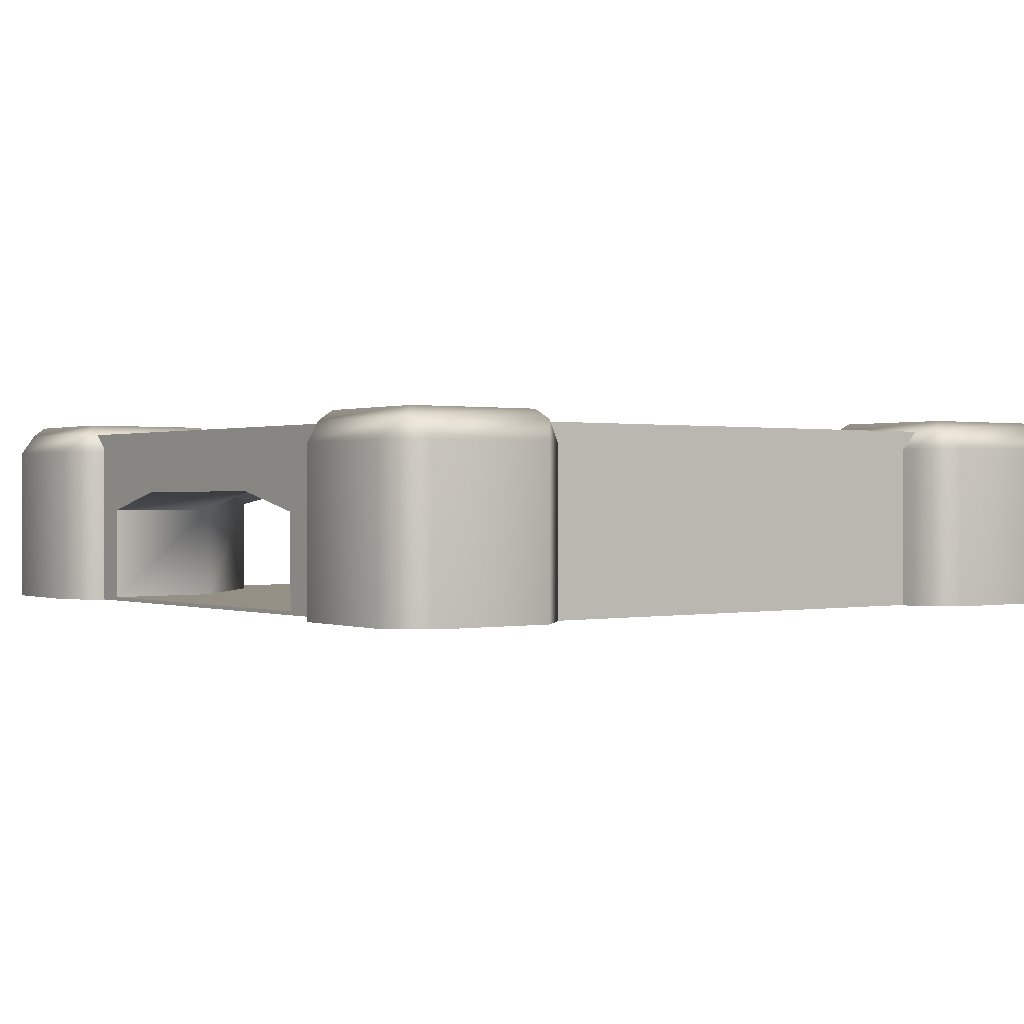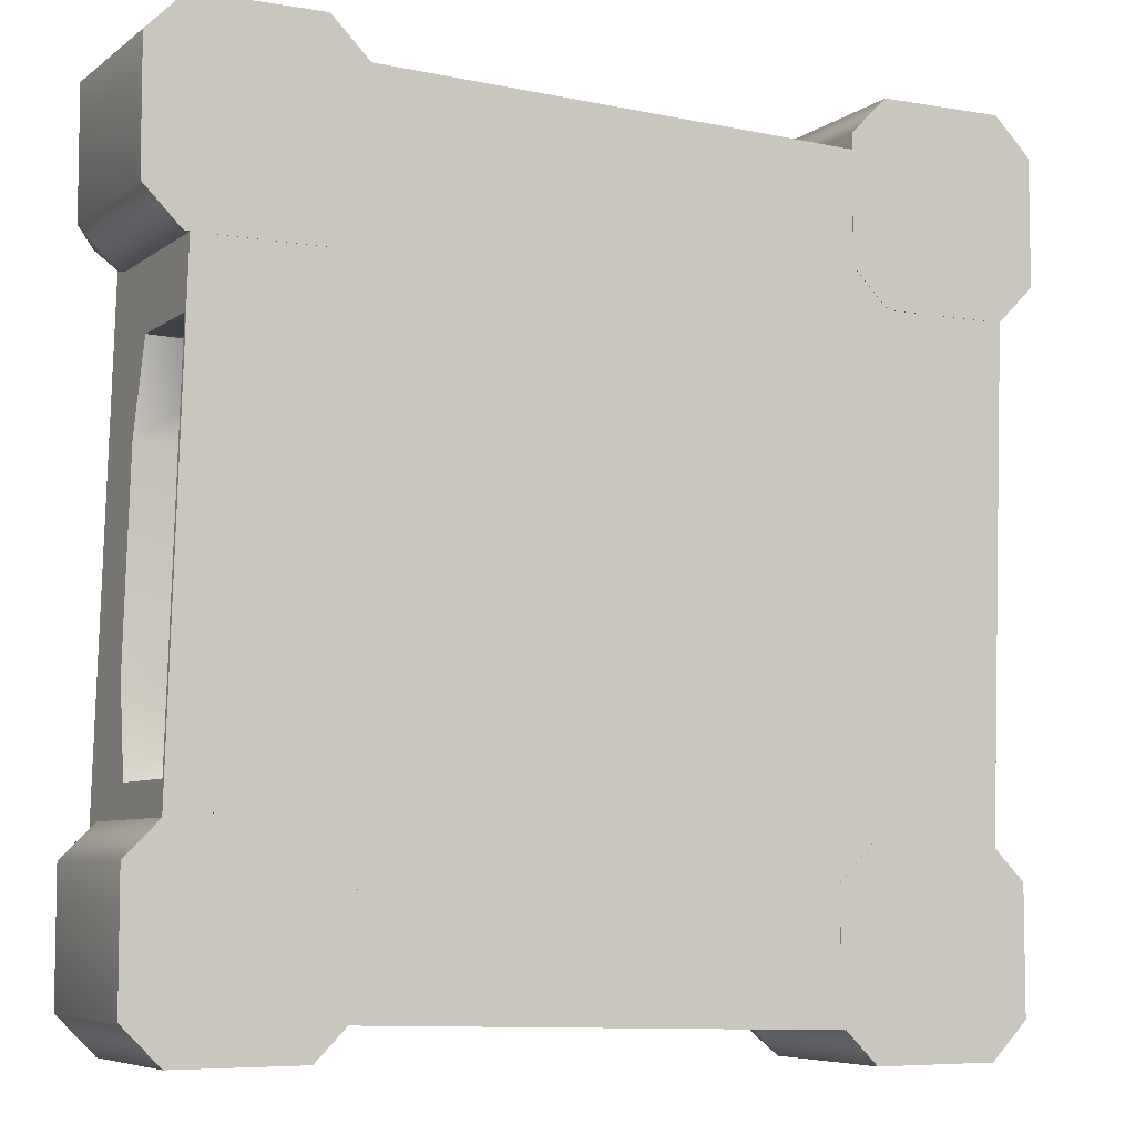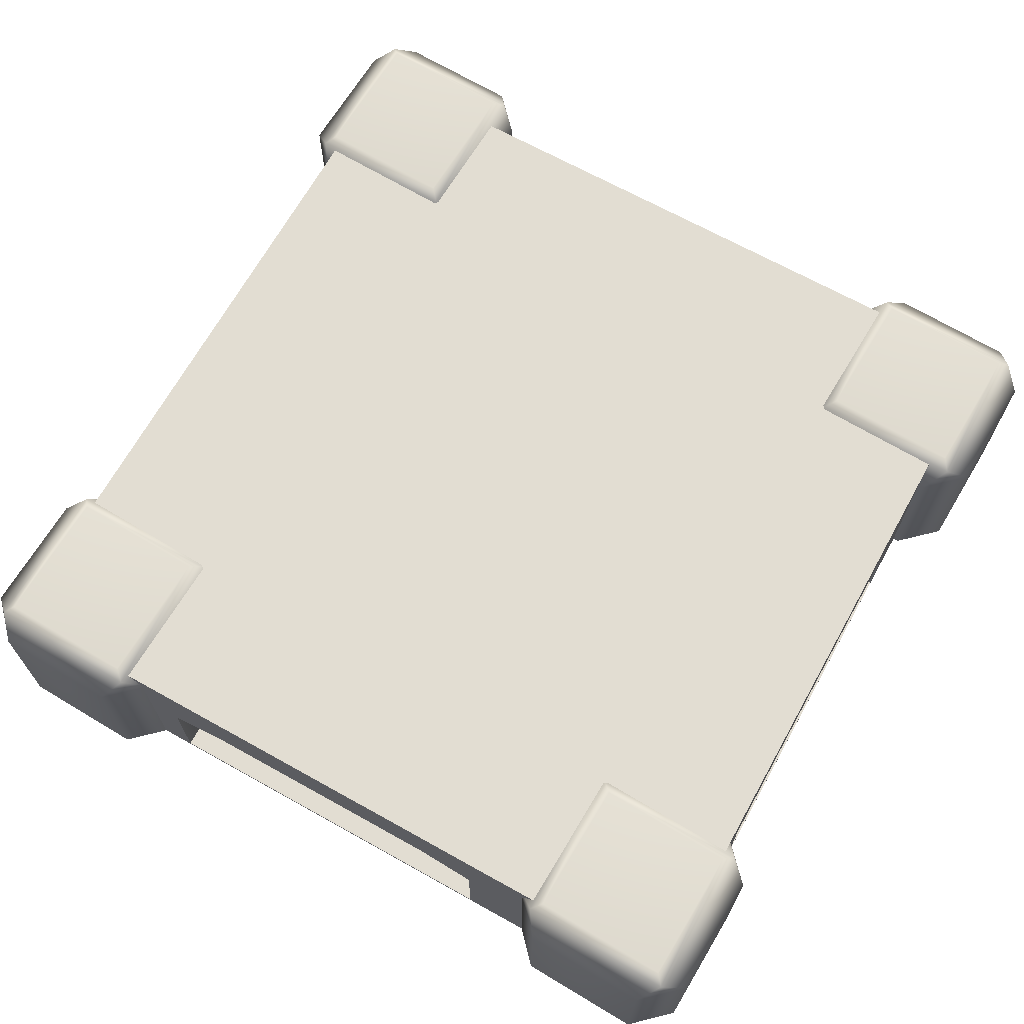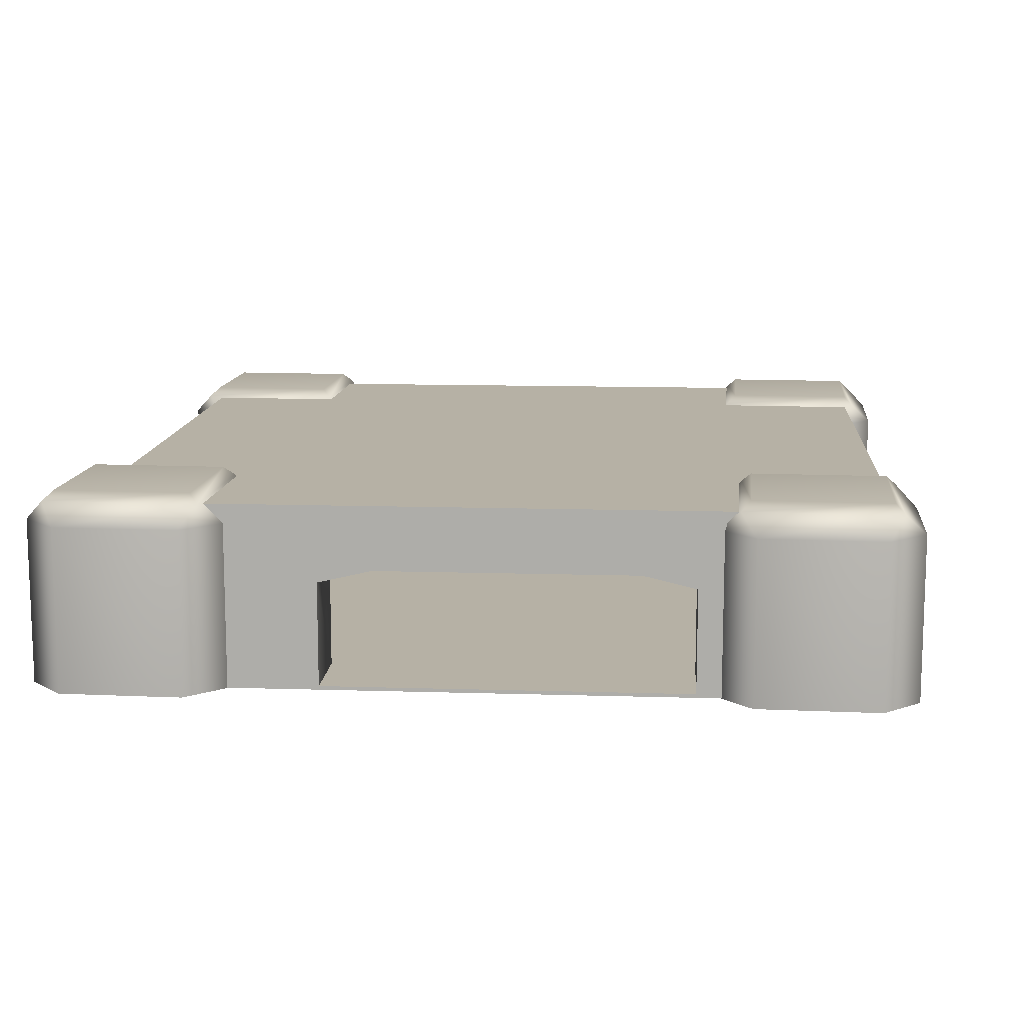
<metadata>
{"format":"obj","ext":"obj","renderer":"f3d","projection":"perspective","resolution":1024,"background":"white","views":[{"elev":0.4,"azim":-35.6,"up":"+Y"},{"elev":-6.5,"azim":-27.2,"up":"+Z"},{"elev":68.1,"azim":-149.0,"up":"+Y"},{"elev":12.0,"azim":96.1,"up":"+Y"}]}
</metadata>
<code>
g Q4_Ruins_003
v 0.6017 0.1043 -1.919
v -0.2072 0.1043 -1.893
v -0.2072 -0.959 -1.893
v -4.656 0.2327 -7.417
v -5.657 0.343 -7.385
v -5.266 0.08912 -7.397
v -7.422 0.2327 -2.531
v -7.376 0.3896 -1.099
v -7.394 0.02761 -1.66
v 0.4977 0.2327 -5.128
v 0.47 0.3385 -5.982
v 0.48 0.1043 -5.673
v 0.7841 0.9042 0.7841
v 0.626 0.6883 1
v -0.626 0.6883 1
v -0.7841 0.9042 0.7841
v 0.6883 1 0.6883
v -0.6883 1 0.6883
v 0.6883 1 -0.6883
v 0.7841 0.9042 0.7841
v 0.7841 0.9042 -0.7841
v 1 0.6883 0.626
v 1 0.6883 -0.626
v 1 -1 -0.626
v 1 -1 0.626
v -0.6883 1 -0.6883
v 0.7841 0.9042 -0.7841
v -0.7841 0.9042 -0.7841
v 0.626 0.6883 -1
v -0.626 0.6883 -1
v -1 0.6883 -0.626
v -1 0.6883 0.626
v -0.626 -1 -1
v 0.626 -1 -1
v 0.626 0.6883 -1
v -0.626 0.6883 -1
v 0.626 -1 1
v -0.626 -1 1
v -0.626 0.6883 1
v 0.626 0.6883 1
v -1 -1 0.626
v -1 -1 -0.626
v -1 0.6883 -0.626
v -1 0.6883 0.626
v -1 0.6883 0.626
v -0.7841 0.9042 0.7841
v -0.626 0.6883 1
v -0.626 -1 1
v -1 -1 0.626
v -0.626 0.6883 -1
v -0.7841 0.9042 -0.7841
v -1 0.6883 -0.626
v -1 -1 -0.626
v -0.626 -1 -1
v 0.626 0.6883 1
v 0.7841 0.9042 0.7841
v 1 0.6883 0.626
v 1 -1 0.626
v 0.626 -1 1
v 1 0.6883 -0.626
v 0.7841 0.9042 -0.7841
v 0.626 0.6883 -1
v 0.626 -1 -1
v 1 -1 -0.626
v 1 -1 -0.626
v 0.626 -1 -1
v -0.626 -1 -1
v -1 -1 -0.626
v 1 -1 0.626
v -1 -1 0.626
v 0.626 -1 1
v -0.626 -1 1
v -6.076 0.9042 -5.897
v -6.234 0.6883 -5.681
v -7.486 0.6883 -5.681
v -7.644 0.9042 -5.897
v -6.172 1 -5.993
v -7.548 1 -5.993
v -6.172 1 -7.37
v -6.076 0.9042 -5.897
v -6.076 0.9042 -7.465
v -5.86 0.6883 -6.055
v -5.86 0.6883 -7.307
v -5.86 -1 -7.307
v -5.86 -1 -6.055
v -7.548 1 -7.37
v -6.076 0.9042 -7.465
v -7.644 0.9042 -7.465
v -6.234 0.6883 -7.681
v -7.486 0.6883 -7.681
v -7.86 0.6883 -7.307
v -7.86 0.6883 -6.055
v -7.486 -1 -7.681
v -6.234 -1 -7.681
v -6.234 0.6883 -7.681
v -7.486 0.6883 -7.681
v -6.234 -1 -5.681
v -7.486 -1 -5.681
v -7.486 0.6883 -5.681
v -6.234 0.6883 -5.681
v -7.86 -1 -6.055
v -7.86 -1 -7.307
v -7.86 0.6883 -7.307
v -7.86 0.6883 -6.055
v -7.86 0.6883 -6.055
v -7.644 0.9042 -5.897
v -7.486 0.6883 -5.681
v -7.486 -1 -5.681
v -7.86 -1 -6.055
v -7.486 0.6883 -7.681
v -7.644 0.9042 -7.465
v -7.86 0.6883 -7.307
v -7.86 -1 -7.307
v -7.486 -1 -7.681
v -6.234 0.6883 -5.681
v -6.076 0.9042 -5.897
v -5.86 0.6883 -6.055
v -5.86 -1 -6.055
v -6.234 -1 -5.681
v -5.86 0.6883 -7.307
v -6.076 0.9042 -7.465
v -6.234 0.6883 -7.681
v -6.234 -1 -7.681
v -5.86 -1 -7.307
v -5.86 -1 -7.307
v -6.234 -1 -7.681
v -7.486 -1 -7.681
v -7.86 -1 -7.307
v -5.86 -1 -6.055
v -7.86 -1 -6.055
v -6.234 -1 -5.681
v -7.486 -1 -5.681
v 0.565 0.9042 -6.073
v 0.4069 0.6883 -5.857
v -0.8451 0.6883 -5.857
v -1.003 0.9042 -6.073
v 0.4692 1 -6.169
v -0.9074 1 -6.169
v 0.4692 1 -7.545
v 0.565 0.9042 -6.073
v 0.565 0.9042 -7.641
v 0.7809 0.6883 -6.231
v 0.7809 0.6883 -7.483
v 0.7809 -1 -7.483
v 0.7809 -1 -6.231
v -0.9074 1 -7.545
v 0.565 0.9042 -7.641
v -1.003 0.9042 -7.641
v 0.4069 0.6883 -7.857
v -0.8451 0.6883 -7.857
v -1.219 0.6883 -7.483
v -1.219 0.6883 -6.231
v -0.8451 -1 -7.857
v 0.4069 -1 -7.857
v 0.4069 0.6883 -7.857
v -0.8451 0.6883 -7.857
v 0.4069 -1 -5.857
v -0.8451 -1 -5.857
v -0.8451 0.6883 -5.857
v 0.4069 0.6883 -5.857
v -1.219 -1 -6.231
v -1.219 -1 -7.483
v -1.219 0.6883 -7.483
v -1.219 0.6883 -6.231
v -1.219 0.6883 -6.231
v -1.003 0.9042 -6.073
v -0.8451 0.6883 -5.857
v -0.8451 -1 -5.857
v -1.219 -1 -6.231
v -0.8451 0.6883 -7.857
v -1.003 0.9042 -7.641
v -1.219 0.6883 -7.483
v -1.219 -1 -7.483
v -0.8451 -1 -7.857
v 0.4069 0.6883 -5.857
v 0.565 0.9042 -6.073
v 0.7809 0.6883 -6.231
v 0.7809 -1 -6.231
v 0.4069 -1 -5.857
v 0.7809 0.6883 -7.483
v 0.565 0.9042 -7.641
v 0.4069 0.6883 -7.857
v 0.4069 -1 -7.857
v 0.7809 -1 -7.483
v 0.7809 -1 -7.483
v 0.4069 -1 -7.857
v -0.8451 -1 -7.857
v -1.219 -1 -7.483
v 0.7809 -1 -6.231
v -1.219 -1 -6.231
v 0.4069 -1 -5.857
v -0.8451 -1 -5.857
v -6.016 0.9042 0.7841
v -6.174 0.6883 1
v -7.426 0.6883 1
v -7.584 0.9042 0.7841
v -6.111 1 0.6882
v -7.488 1 0.6882
v -6.111 1 -0.6883
v -6.016 0.9042 0.7841
v -6.016 0.9042 -0.7841
v -5.8 0.6883 0.626
v -5.8 0.6883 -0.626
v -5.8 -1 -0.626
v -5.8 -1 0.626
v -7.488 1 -0.6883
v -6.016 0.9042 -0.7841
v -7.584 0.9042 -0.7841
v -6.174 0.6883 -1
v -7.426 0.6883 -1
v -7.8 0.6883 -0.626
v -7.8 0.6883 0.626
v -7.426 -1 -1
v -6.174 -1 -1
v -6.174 0.6883 -1
v -7.426 0.6883 -1
v -6.174 -1 1
v -7.426 -1 1
v -7.426 0.6883 1
v -6.174 0.6883 1
v -7.8 -1 0.626
v -7.8 -1 -0.626
v -7.8 0.6883 -0.626
v -7.8 0.6883 0.626
v -7.8 0.6883 0.626
v -7.584 0.9042 0.7841
v -7.426 0.6883 1
v -7.426 -1 1
v -7.8 -1 0.626
v -7.426 0.6883 -1
v -7.584 0.9042 -0.7841
v -7.8 0.6883 -0.626
v -7.8 -1 -0.626
v -7.426 -1 -1
v -6.174 0.6883 1
v -6.016 0.9042 0.7841
v -5.8 0.6883 0.626
v -5.8 -1 0.626
v -6.174 -1 1
v -5.8 0.6883 -0.626
v -6.016 0.9042 -0.7841
v -6.174 0.6883 -1
v -6.174 -1 -1
v -5.8 -1 -0.626
v -5.8 -1 -0.626
v -6.174 -1 -1
v -7.426 -1 -1
v -7.8 -1 -0.626
v -5.8 -1 0.626
v -7.8 -1 0.626
v -6.174 -1 1
v -7.426 -1 1
v -5.541 0.3851 -1.246
v -5.046 0.2327 -0.6135
v -1.292 0.2327 -0.7351
v -0.8393 0.3851 -1.398
v -5.263 0.4527 -1.542
v -5.644 0.3615 -1.316
v -6.232 0.2327 -2.57
v -6.297 0.2327 -4.582
v -0.5416 0.3133 -1.631
v -0.5804 0.2327 -1.495
v -1.136 0.4527 -1.676
v -5.397 0.4527 -5.67
v -1.27 0.4527 -5.803
v -5.792 0.3615 -5.871
v -5.73 0.2327 -6.089
v -6.326 0.02761 -5.453
v -5.694 0.3851 -5.948
v -0.3112 0.2327 -5.102
v -0.6794 0.3133 -5.887
v -0.9916 0.3851 -6.1
v -0.9916 0.3851 -6.1
v -0.2249 0.2327 -2.438
v -0.5416 0.3133 -1.631
v -0.8393 0.3851 -1.398
v -0.5804 0.2327 -1.495
v -0.2072 0.1043 -1.893
v -5.509 0.3229 -6.218
v -1.194 0.3229 -6.358
v -5.658 0.2327 -6.165
v -5.73 0.2327 -6.089
v -5.792 0.3615 -5.871
v -4.631 0.2327 -6.63
v -2.096 0.2327 -6.712
v -1.041 0.2327 -6.315
v -1.487 0.08912 -6.732
v -2.122 0.2327 -7.499
v -4.656 0.2327 -7.417
v -1.292 -0.959 -0.7351
v -5.046 0.2327 -0.6135
v -5.046 -0.959 -0.6135
v -1.292 0.2327 -0.7351
v -0.2072 -0.959 -1.893
v -0.2072 0.1043 -1.893
v -0.5804 0.2327 -1.495
v -1.041 0.2327 -6.315
v -1.194 0.3229 -6.358
v -0.9916 0.3851 -6.1
v -0.727 0.2327 -6.02
v -0.6794 0.3133 -5.887
v -6.204 -0.959 -1.699
v -5.046 -0.959 -0.6135
v -5.046 0.2327 -0.6135
v -5.568 0.2327 -1.103
v -6.204 0.02761 -1.699
v -7.394 0.02761 -1.66
v -7.394 -0.959 -1.66
v -6.326 0.02761 -5.453
v -7.516 -0.959 -5.414
v -7.516 0.02761 -5.414
v -6.326 -0.959 -5.453
v -5.241 0.08912 -6.61
v -5.73 0.2327 -6.089
v -5.658 0.2327 -6.165
v -5.241 -0.959 -6.61
v -5.266 0.08912 -7.397
v -5.266 -0.959 -7.397
v -1.487 0.08912 -6.732
v -1.512 -0.959 -7.519
v -1.512 0.08912 -7.519
v -1.487 -0.959 -6.732
v -1.041 0.2327 -6.315
v -0.727 0.2327 -6.02
v -0.3288 -0.959 -5.647
v -0.3288 0.1043 -5.647
v 0.48 0.1043 -5.673
v 0.48 -0.959 -5.673
v -1.292 -0.959 -0.7351
v -5.046 -0.959 -0.6135
v -6.204 -0.959 -1.699
v -0.2072 -0.959 -1.893
v -6.326 -0.959 -5.453
v -7.394 -0.959 -1.66
v -7.516 -0.959 -5.414
v -0.3288 -0.959 -5.647
v -5.241 -0.959 -6.61
v 0.48 -0.959 -5.673
v 0.6017 -0.959 -1.919
v -1.487 -0.959 -6.732
v -5.266 -0.959 -7.397
v -1.512 -0.959 -7.519
v -0.2072 -0.959 -1.893
v 0.6017 -0.959 -1.919
v 0.6017 -0.4474 -1.919
v 0.6017 0.1043 -1.919
v 0.6772 -0.9967 0.4143
v -7.319 -0.9967 0.6733
v -7.319 0.8856 0.6733
v 0.6772 0.8856 0.4143
v -7.376 0.3896 -1.099
v -7.422 0.2327 -2.531
v -7.488 0.2327 -4.543
v -7.578 0.8856 -7.323
v -7.516 0.02761 -5.414
v -7.516 -0.959 -5.414
v -7.578 -0.9967 -7.323
v -7.319 0.8856 0.6733
v -7.394 0.02761 -1.66
v -7.394 -0.959 -1.66
v -7.319 -0.9967 0.6733
v 0.47 0.3385 -5.982
v 0.4977 0.2327 -5.128
v 0.584 0.2327 -2.464
v 0.6772 0.8856 0.4143
v 0.6017 0.1043 -1.919
v 0.6017 -0.4474 -1.919
v 0.4182 0.8856 -7.582
v 0.48 0.1043 -5.673
v 0.6772 -0.9967 0.4143
v 0.6017 -0.959 -1.919
v 0.48 -0.959 -5.673
v 0.4182 -0.9967 -7.582
v -7.319 -0.9967 0.6733
v 0.6772 -0.9967 0.4143
v 0.4182 -0.9967 -7.582
v -7.578 -0.9967 -7.323
v -7.578 0.8856 -7.323
v 0.4182 0.8856 -7.582
v 0.6772 0.8856 0.4143
v -7.319 0.8856 0.6733
v -5.241 0.08912 -6.61
v -5.658 0.2327 -6.165
v -5.509 0.3229 -6.218
v -4.631 0.2327 -6.63
v -4.656 0.2327 -7.417
v -5.266 0.08912 -7.397
v -1.512 0.08912 -7.519
v -2.122 0.2327 -7.499
v -2.096 0.2327 -6.712
v -1.487 0.08912 -6.732
v -6.204 0.02761 -1.699
v -5.568 0.2327 -1.103
v -5.644 0.3615 -1.316
v -6.232 0.2327 -2.57
v -7.422 0.2327 -2.531
v -7.394 0.02761 -1.66
v -6.204 0.02761 -1.699
v -6.232 0.2327 -2.57
v -7.488 0.2327 -4.543
v -6.297 0.2327 -4.582
v -7.516 0.02761 -5.414
v -6.326 0.02761 -5.453
v -5.568 0.2327 -1.103
v -5.046 0.2327 -0.6135
v -5.541 0.3851 -1.246
v -5.644 0.3615 -1.316
v -0.3288 0.1043 -5.647
v -0.727 0.2327 -6.02
v -0.6794 0.3133 -5.887
v -0.3112 0.2327 -5.102
v 0.4977 0.2327 -5.128
v 0.48 0.1043 -5.673
v -0.3112 0.2327 -5.102
v 0.584 0.2327 -2.464
v -0.2249 0.2327 -2.438
v 0.6017 0.1043 -1.919
v -0.2072 0.1043 -1.893
v -1.512 -0.959 -7.519
v 0.4182 -0.9967 -7.582
v 0.4182 0.8856 -7.582
v -7.578 -0.9967 -7.323
v -1.512 0.08912 -7.519
v -2.122 0.2327 -7.499
v -5.266 -0.959 -7.397
v -5.266 0.08912 -7.397
v -5.657 0.343 -7.385
v -7.578 0.8856 -7.323
v -4.656 0.2327 -7.417
g Q4_Ruins_003_0
f 3 2 1
f 6 5 4
f 9 8 7
f 12 11 10
f 15 14 13
f 16 15 13
f 16 13 17
f 17 18 16
f 18 17 19
f 19 17 20
f 21 19 20
f 21 20 22
f 22 23 21
f 23 22 24
f 22 25 24
f 26 18 19
f 26 19 27
f 18 26 28
f 28 26 27
f 16 18 28
f 28 27 29
f 29 30 28
f 16 28 31
f 31 32 16
f 35 34 33
f 36 35 33
f 39 38 37
f 40 39 37
f 43 42 41
f 44 43 41
f 47 46 45
f 48 47 45
f 49 48 45
f 52 51 50
f 53 52 50
f 54 53 50
f 57 56 55
f 57 55 58
f 55 59 58
f 62 61 60
f 63 62 60
f 64 63 60
f 67 66 65
f 65 68 67
f 65 69 68
f 69 70 68
f 69 71 70
f 71 72 70
f 75 74 73
f 76 75 73
f 76 73 77
f 77 78 76
f 78 77 79
f 79 77 80
f 81 79 80
f 81 80 82
f 82 83 81
f 83 82 84
f 82 85 84
f 86 78 79
f 86 79 87
f 78 86 88
f 88 86 87
f 76 78 88
f 88 87 89
f 89 90 88
f 76 88 91
f 91 92 76
f 95 94 93
f 96 95 93
f 99 98 97
f 100 99 97
f 103 102 101
f 104 103 101
f 107 106 105
f 108 107 105
f 109 108 105
f 112 111 110
f 113 112 110
f 114 113 110
f 117 116 115
f 117 115 118
f 115 119 118
f 122 121 120
f 123 122 120
f 124 123 120
f 127 126 125
f 125 128 127
f 125 129 128
f 129 130 128
f 129 131 130
f 131 132 130
f 135 134 133
f 136 135 133
f 136 133 137
f 137 138 136
f 138 137 139
f 139 137 140
f 141 139 140
f 141 140 142
f 142 143 141
f 143 142 144
f 142 145 144
f 146 138 139
f 146 139 147
f 138 146 148
f 148 146 147
f 136 138 148
f 148 147 149
f 149 150 148
f 136 148 151
f 151 152 136
f 155 154 153
f 156 155 153
f 159 158 157
f 160 159 157
f 163 162 161
f 164 163 161
f 167 166 165
f 168 167 165
f 169 168 165
f 172 171 170
f 173 172 170
f 174 173 170
f 177 176 175
f 177 175 178
f 175 179 178
f 182 181 180
f 183 182 180
f 184 183 180
f 187 186 185
f 185 188 187
f 185 189 188
f 189 190 188
f 189 191 190
f 191 192 190
f 195 194 193
f 196 195 193
f 196 193 197
f 197 198 196
f 198 197 199
f 199 197 200
f 201 199 200
f 201 200 202
f 202 203 201
f 203 202 204
f 202 205 204
f 206 198 199
f 206 199 207
f 198 206 208
f 208 206 207
f 196 198 208
f 208 207 209
f 209 210 208
f 196 208 211
f 211 212 196
f 215 214 213
f 216 215 213
f 219 218 217
f 220 219 217
f 223 222 221
f 224 223 221
f 227 226 225
f 228 227 225
f 229 228 225
f 232 231 230
f 233 232 230
f 234 233 230
f 237 236 235
f 237 235 238
f 235 239 238
f 242 241 240
f 243 242 240
f 244 243 240
f 247 246 245
f 245 248 247
f 245 249 248
f 249 250 248
f 249 251 250
f 251 252 250
f 255 254 253
f 256 255 253
f 256 253 257
f 257 253 258
f 257 258 259
f 257 259 260
f 256 261 255
f 261 262 255
f 257 263 256
f 264 257 260
f 263 257 265
f 257 264 265
f 264 260 266
f 267 266 260
f 268 267 260
f 266 269 264
f 265 264 269
f 270 263 265
f 271 270 265
f 265 272 271
f 273 265 269
f 270 274 263
f 274 275 263
f 275 276 263
f 277 275 274
f 278 277 274
f 273 269 279
f 280 273 279
f 281 279 269
f 269 282 281
f 269 283 282
f 280 279 284
f 284 285 280
f 286 280 285
f 287 286 285
f 288 285 284
f 289 288 284
f 292 291 290
f 291 293 290
f 294 290 293
f 293 295 294
f 293 296 295
f 299 298 297
f 297 300 299
f 300 301 299
f 304 303 302
f 302 305 304
f 302 306 305
f 307 306 302
f 308 307 302
f 311 310 309
f 310 312 309
f 313 309 312
f 313 314 309
f 313 315 314
f 312 316 313
f 317 313 316
f 318 317 316
f 321 320 319
f 320 322 319
f 323 319 322
f 324 323 322
f 324 322 325
f 325 326 324
f 327 326 325
f 328 327 325
f 331 330 329
f 331 329 332
f 333 331 332
f 334 331 333
f 335 334 333
f 333 332 336
f 337 333 336
f 338 336 332
f 339 338 332
f 336 340 337
f 341 337 340
f 342 341 340
f 345 344 343
f 343 346 345
f 349 348 347
f 350 349 347
f 353 352 351
f 353 351 354
f 355 353 354
f 356 355 354
f 354 357 356
f 351 358 354
f 358 351 359
f 357 360 356
f 358 359 360
f 360 357 361
f 361 358 360
f 364 363 362
f 364 362 365
f 366 364 365
f 367 366 365
f 362 368 365
f 368 362 369
f 365 370 367
f 371 367 370
f 368 369 372
f 370 372 371
f 373 368 372
f 372 370 373
f 376 375 374
f 377 376 374
f 380 379 378
f 381 380 378
f 384 383 382
f 385 384 382
f 386 385 382
f 387 386 382
f 390 389 388
f 391 390 388
f 394 393 392
f 395 394 392
f 398 397 396
f 399 398 396
f 396 400 399
f 400 401 399
f 400 402 401
f 402 403 401
f 406 405 404
f 407 406 404
f 410 409 408
f 411 410 408
f 413 412 408
f 412 414 408
f 412 415 414
f 415 416 414
f 416 415 417
f 418 416 417
f 421 420 419
f 419 420 422
f 419 423 421
f 423 424 421
f 422 425 419
f 422 426 425
f 422 427 426
f 424 428 421
f 422 428 427
f 424 429 428
f 429 427 428

</code>
